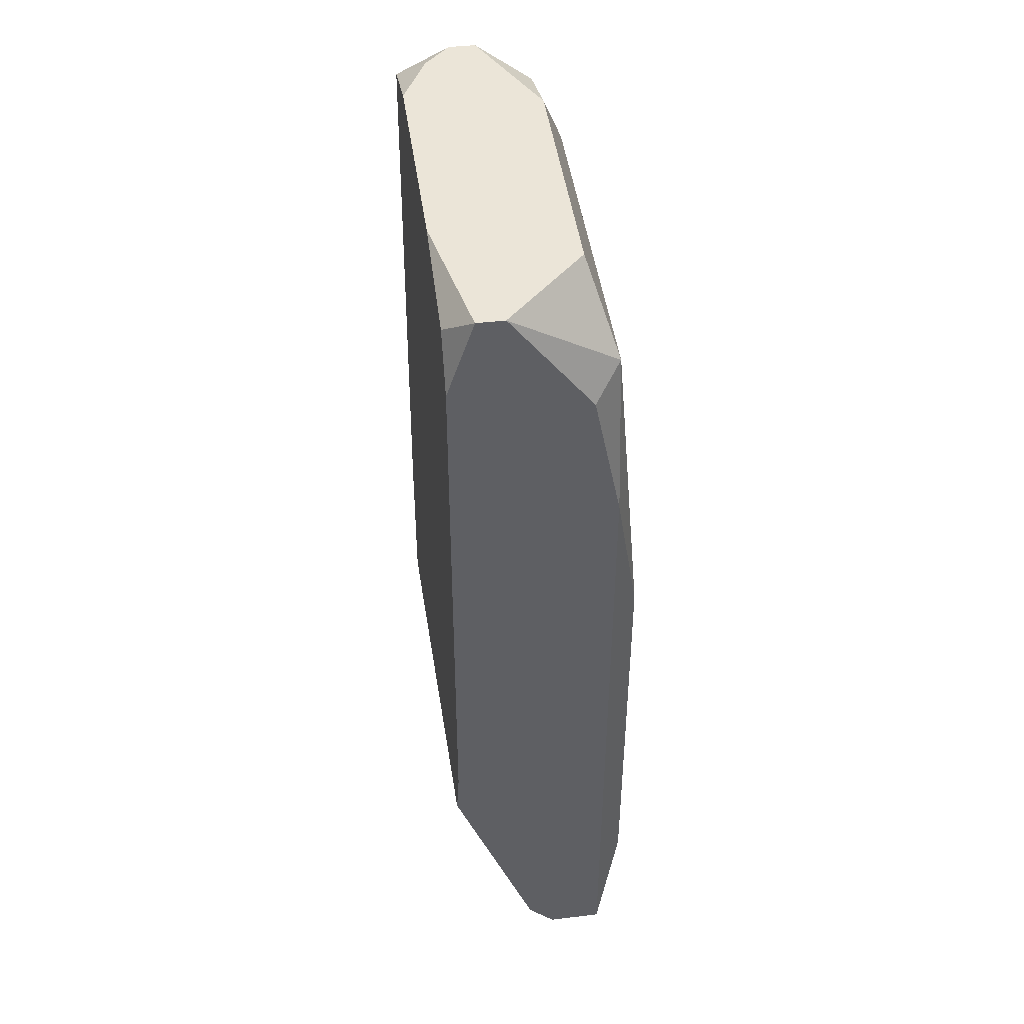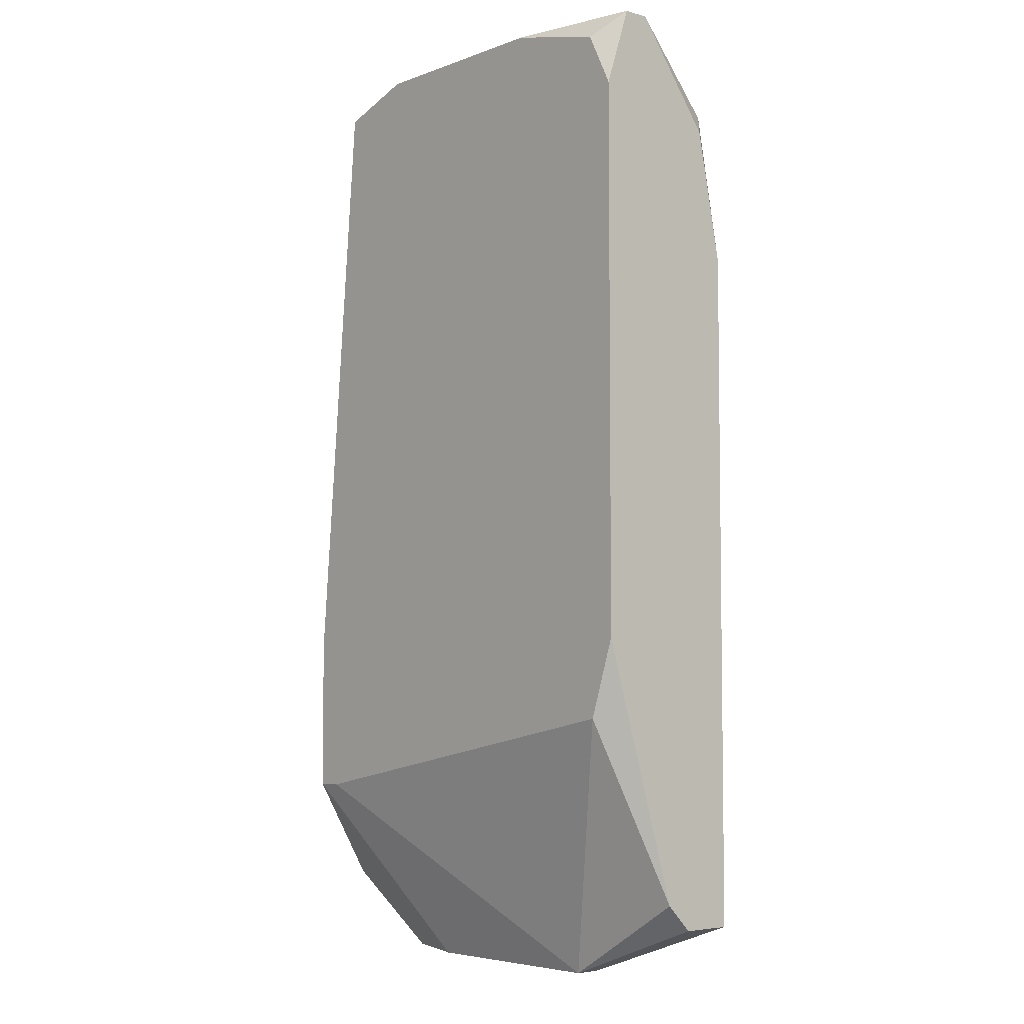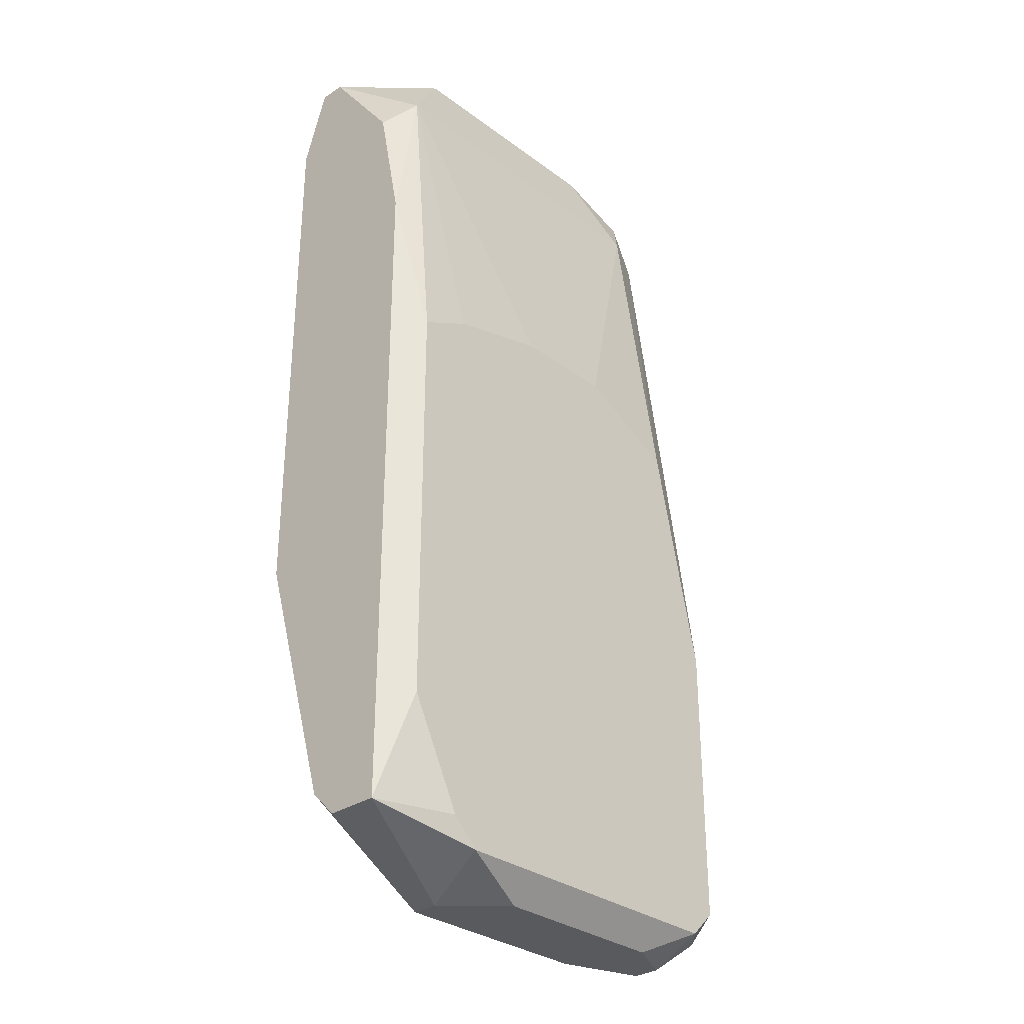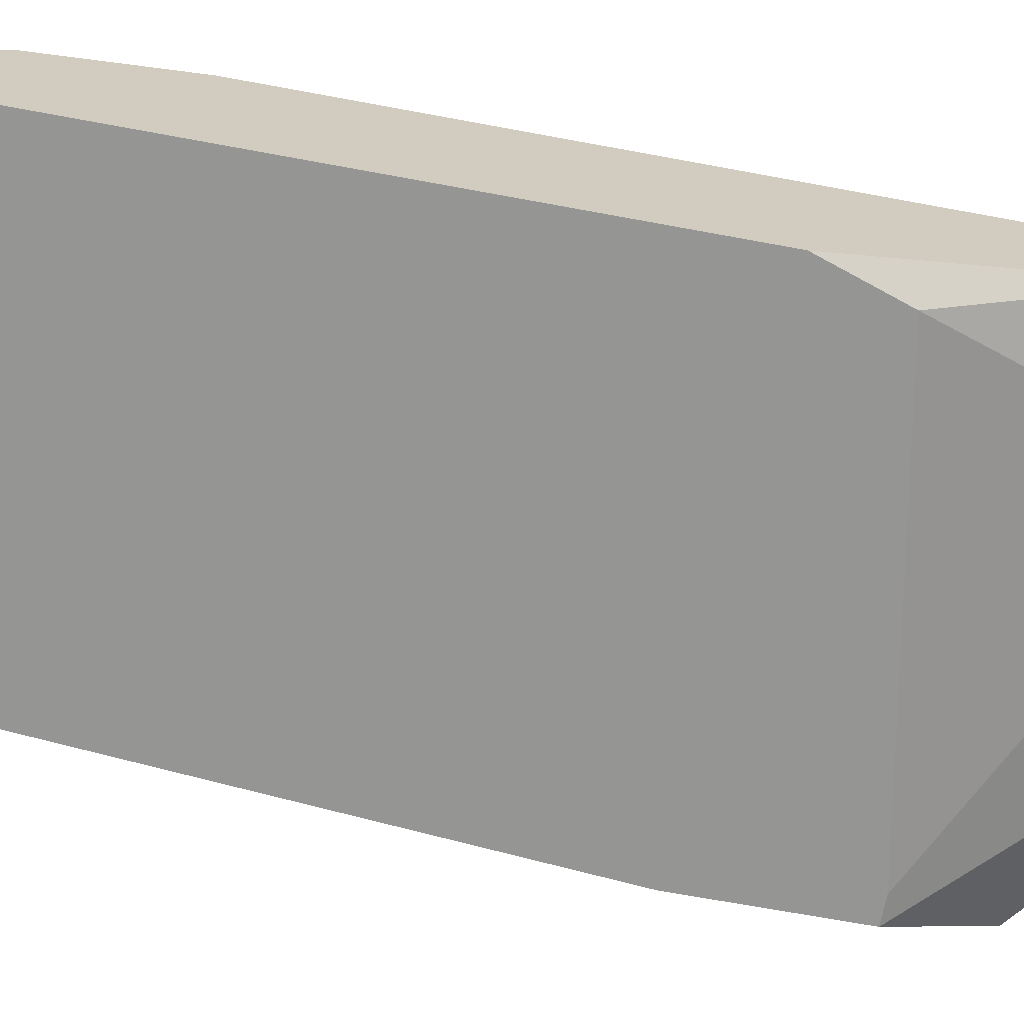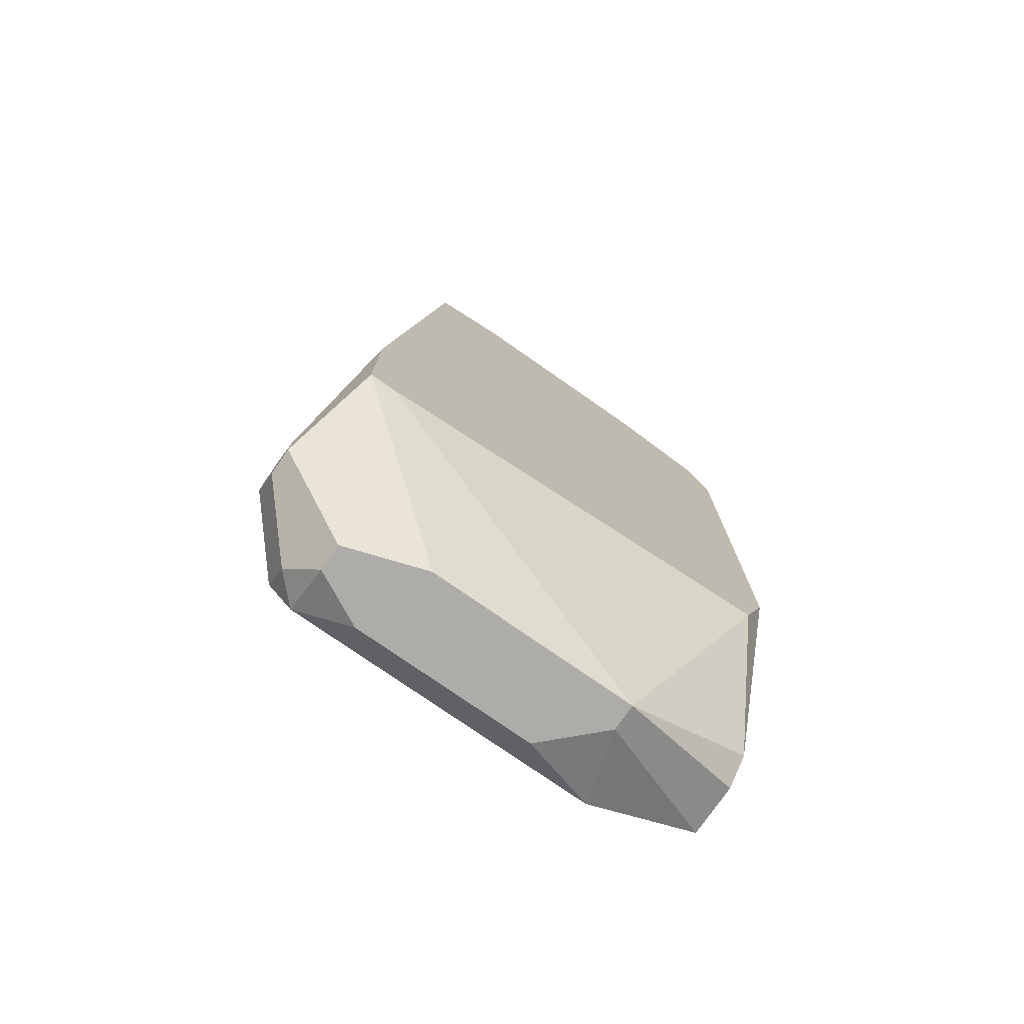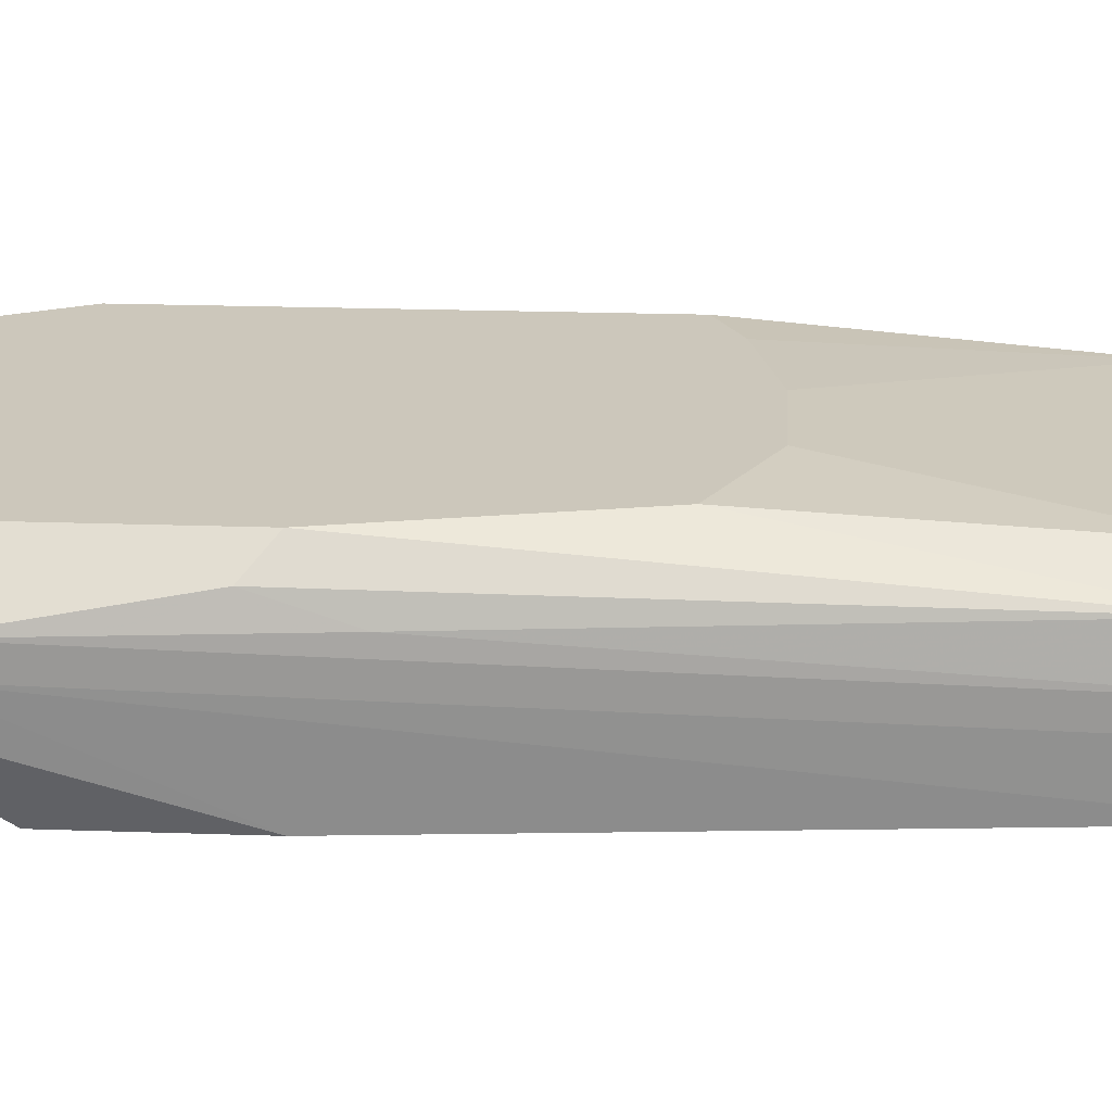
<metadata>
{"format":"obj","ext":"obj","renderer":"f3d","projection":"perspective","resolution":1024,"background":"white","views":[{"elev":45.6,"azim":82.1,"up":"+Z"},{"elev":-5.2,"azim":48.6,"up":"+Z"},{"elev":-31.2,"azim":133.6,"up":"+Z"},{"elev":-67.3,"azim":79.4,"up":"+Y"},{"elev":-76.6,"azim":-34.9,"up":"+Z"},{"elev":21.6,"azim":-86.5,"up":"+Y"}]}
</metadata>
<code>
v -0.01804 0.01199 -0.4059
v 0.05109 0.0229 -0.3149
v 0.05109 0.0229 -0.4095
v -0.01804 0.01563 -0.4059
v -0.01804 0.01199 -0.4023
v 0.05109 0.01926 -0.2967
v 0.05109 0.01563 -0.4095
v 0.05109 0.01199 -0.4059
v 0.05109 0.008349 -0.2822
v 0.05109 0.00471 -0.2822
v 0.05109 0.001072 -0.2931
v -0.01804 0.01926 -0.4023
v -0.01804 0.01563 -0.3986
v 0.05109 0.001072 -0.3695
v 0.04745 0.02654 -0.3368
v -0.01804 0.01926 -0.3986
v -0.0144 0.001072 -0.3913
v -0.01076 0.001072 -0.3913
v 0.04745 0.02654 -0.395
v 0.04745 0.0229 -0.2931
v 0.04745 0.001072 -0.2858
v 0.04745 0.001072 -0.3804
v 0.04018 0.02654 -0.3331
v 0.04018 0.02654 -0.4095
v 0.04018 0.01926 -0.2822
v 0.03654 0.02654 -0.4132
v 0.0329 0.01563 -0.4168
v 0.0329 0.01199 -0.4168
v -0.0144 0.001072 -0.3695
v 0.0329 0.001072 -0.2822
v 0.02562 0.02654 -0.3295
v 0.02562 0.0229 -0.4168
v 0.01107 0.02654 -0.3295
v 0.007429 0.01926 -0.2822
v 0.00379 0.01199 -0.4168
v 0.00379 0.001072 -0.2822
v 0.0001514 0.0229 -0.2931
v 0.0001514 0.0229 -0.4168
v -0.003487 0.02654 -0.3368
v -0.003487 0.01926 -0.2858
v -0.003487 0.00471 -0.2822
v -0.007126 0.02654 -0.4132
v -0.007126 0.01926 -0.2931
v -0.007126 0.01926 -0.4168
v -0.007126 0.01563 -0.4168
v -0.007126 0.01199 -0.2822
v -0.007126 0.008349 -0.2822
v -0.007126 0.001072 -0.2858
v -0.01076 0.02654 -0.3695
v -0.01076 0.02654 -0.4095
v -0.01076 0.0229 -0.4132
v -0.0144 0.0229 -0.3732
v -0.0144 0.01926 -0.3622
f 2 15 20
f 22 28 8
f 33 37 20
f 33 20 31
f 33 39 37
f 34 25 20
f 34 20 37
f 9 20 25
f 14 22 8
f 18 28 22
f 7 8 28
f 35 28 18
f 35 18 17
f 35 17 1
f 53 52 16
f 53 16 46
f 43 52 53
f 43 53 46
f 43 37 39
f 49 52 43
f 49 43 39
f 23 31 20
f 23 20 15
f 6 2 20
f 6 20 9
f 41 47 48
f 41 48 36
f 38 44 42
f 12 16 52
f 12 52 49
f 12 49 50
f 51 4 12
f 51 12 50
f 51 50 42
f 51 42 44
f 51 1 4
f 45 35 1
f 45 1 51
f 45 51 44
f 5 1 17
f 5 17 29
f 40 43 46
f 40 46 34
f 40 34 37
f 40 37 43
f 32 38 42
f 32 42 26
f 11 10 21
f 30 21 10
f 30 10 9
f 30 9 25
f 30 25 34
f 30 34 46
f 30 46 47
f 30 47 41
f 30 41 36
f 30 36 48
f 30 48 29
f 30 29 17
f 30 17 18
f 30 18 22
f 30 22 14
f 30 14 11
f 30 11 21
f 13 5 29
f 13 29 48
f 13 48 47
f 13 47 46
f 13 46 16
f 13 16 12
f 13 12 4
f 13 4 1
f 13 1 5
f 3 2 6
f 3 6 9
f 3 9 10
f 3 10 11
f 3 11 14
f 3 14 8
f 3 8 7
f 3 26 24
f 27 32 26
f 27 26 3
f 27 3 7
f 27 7 28
f 27 28 35
f 27 35 45
f 27 45 44
f 27 44 38
f 27 38 32
f 19 3 24
f 19 24 26
f 19 26 42
f 19 42 50
f 19 50 49
f 19 49 39
f 19 39 33
f 19 33 31
f 19 31 23
f 19 23 15
f 19 15 2
f 19 2 3

</code>
